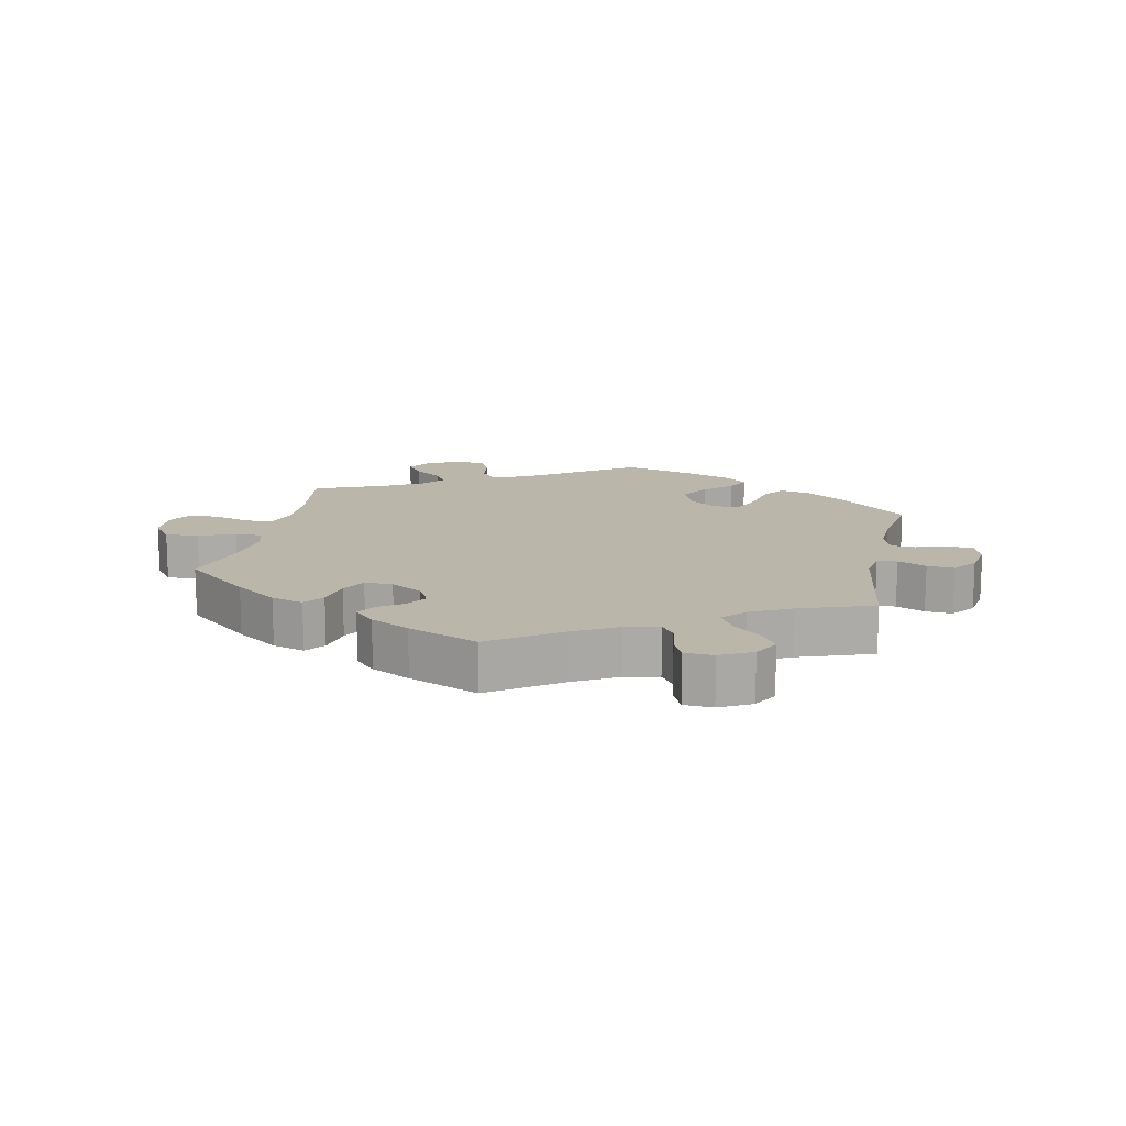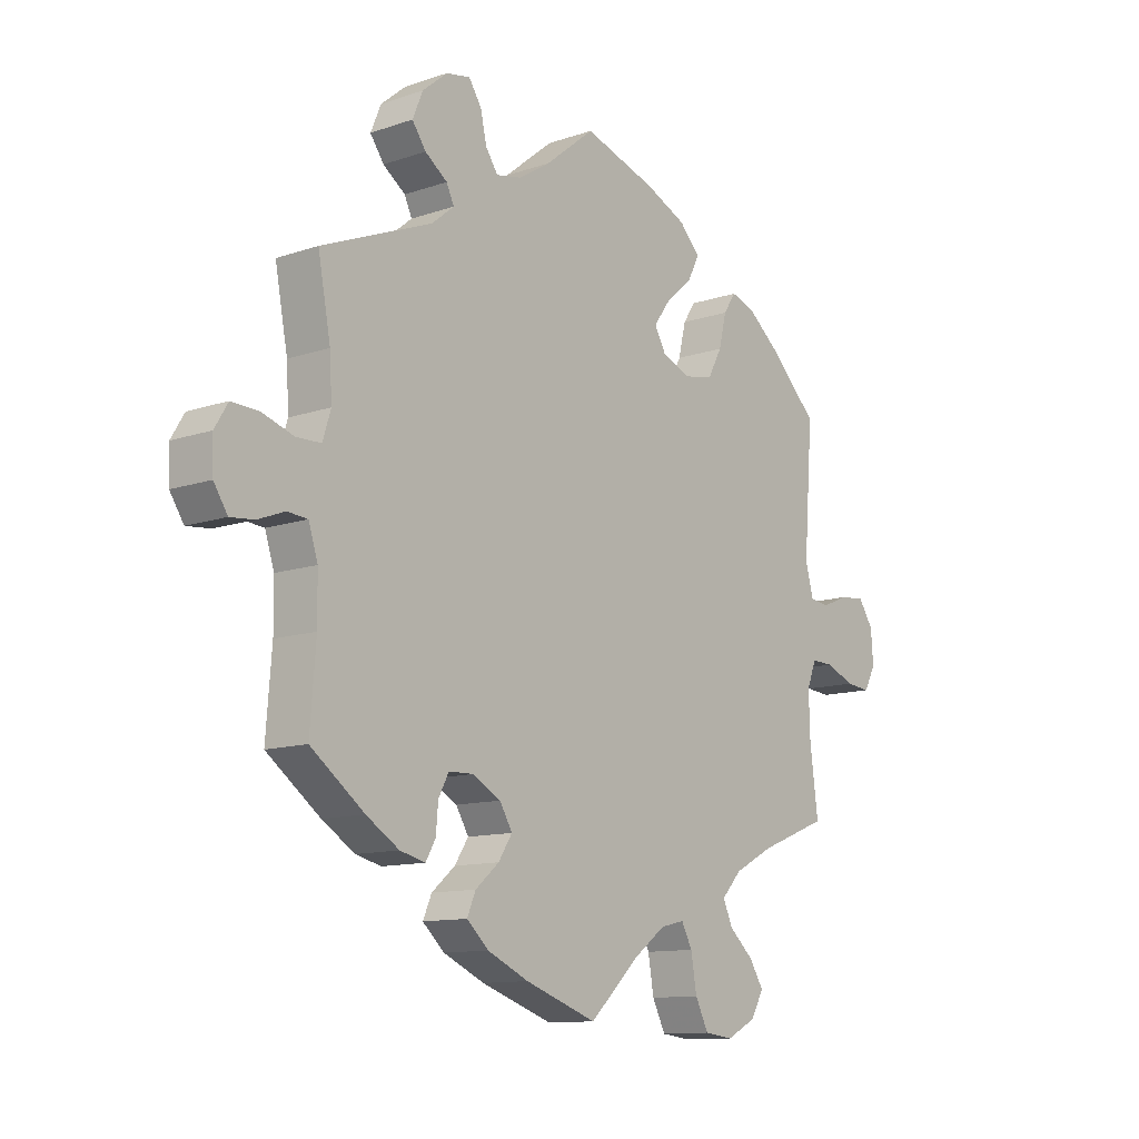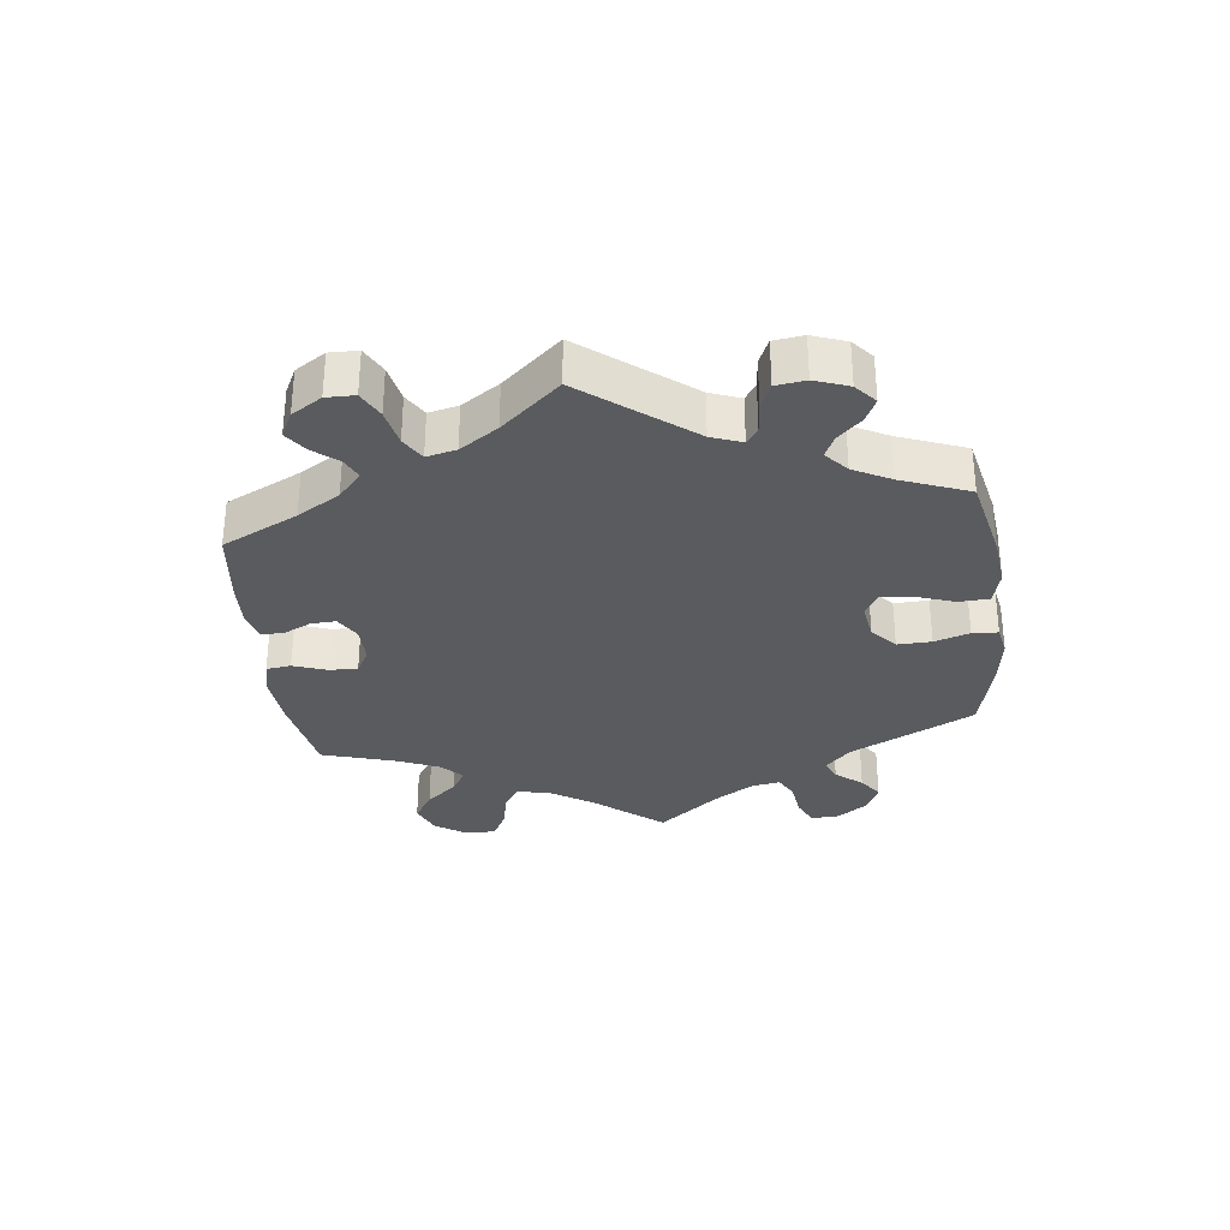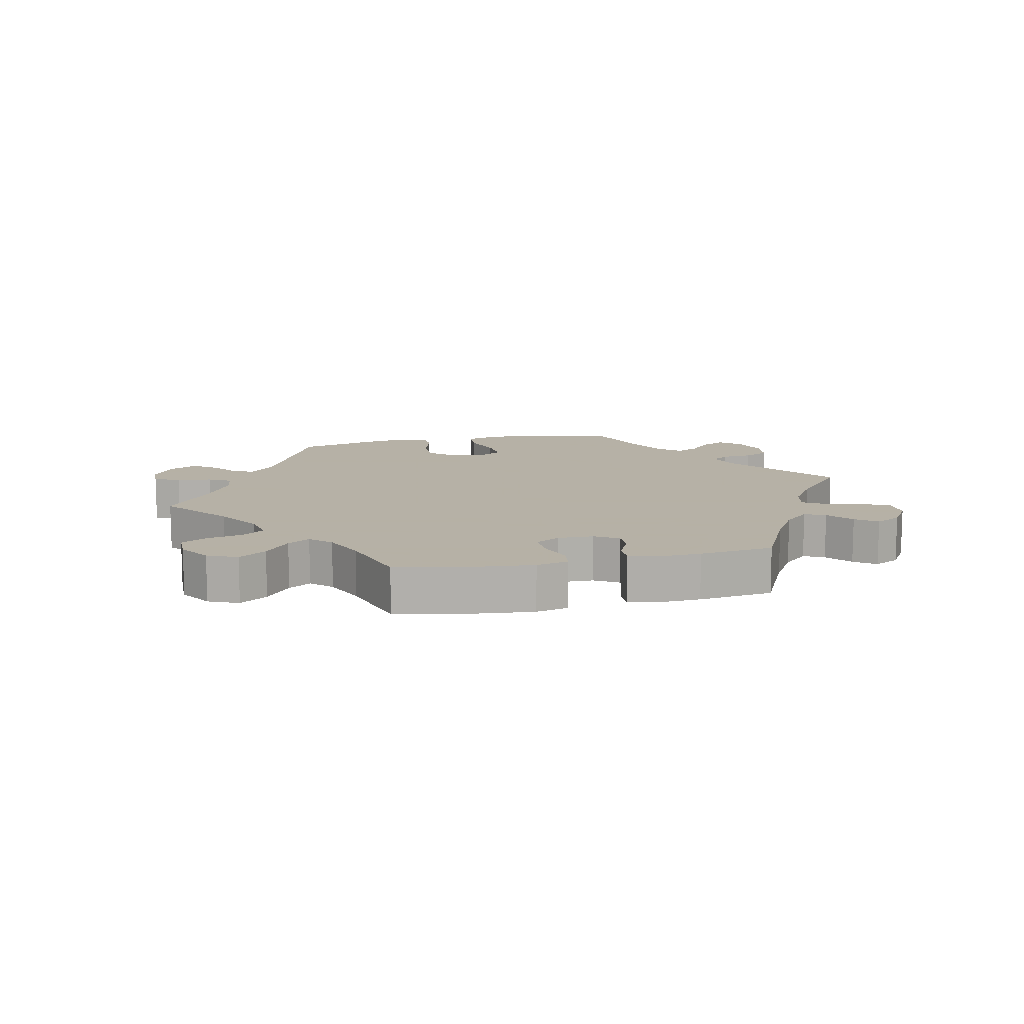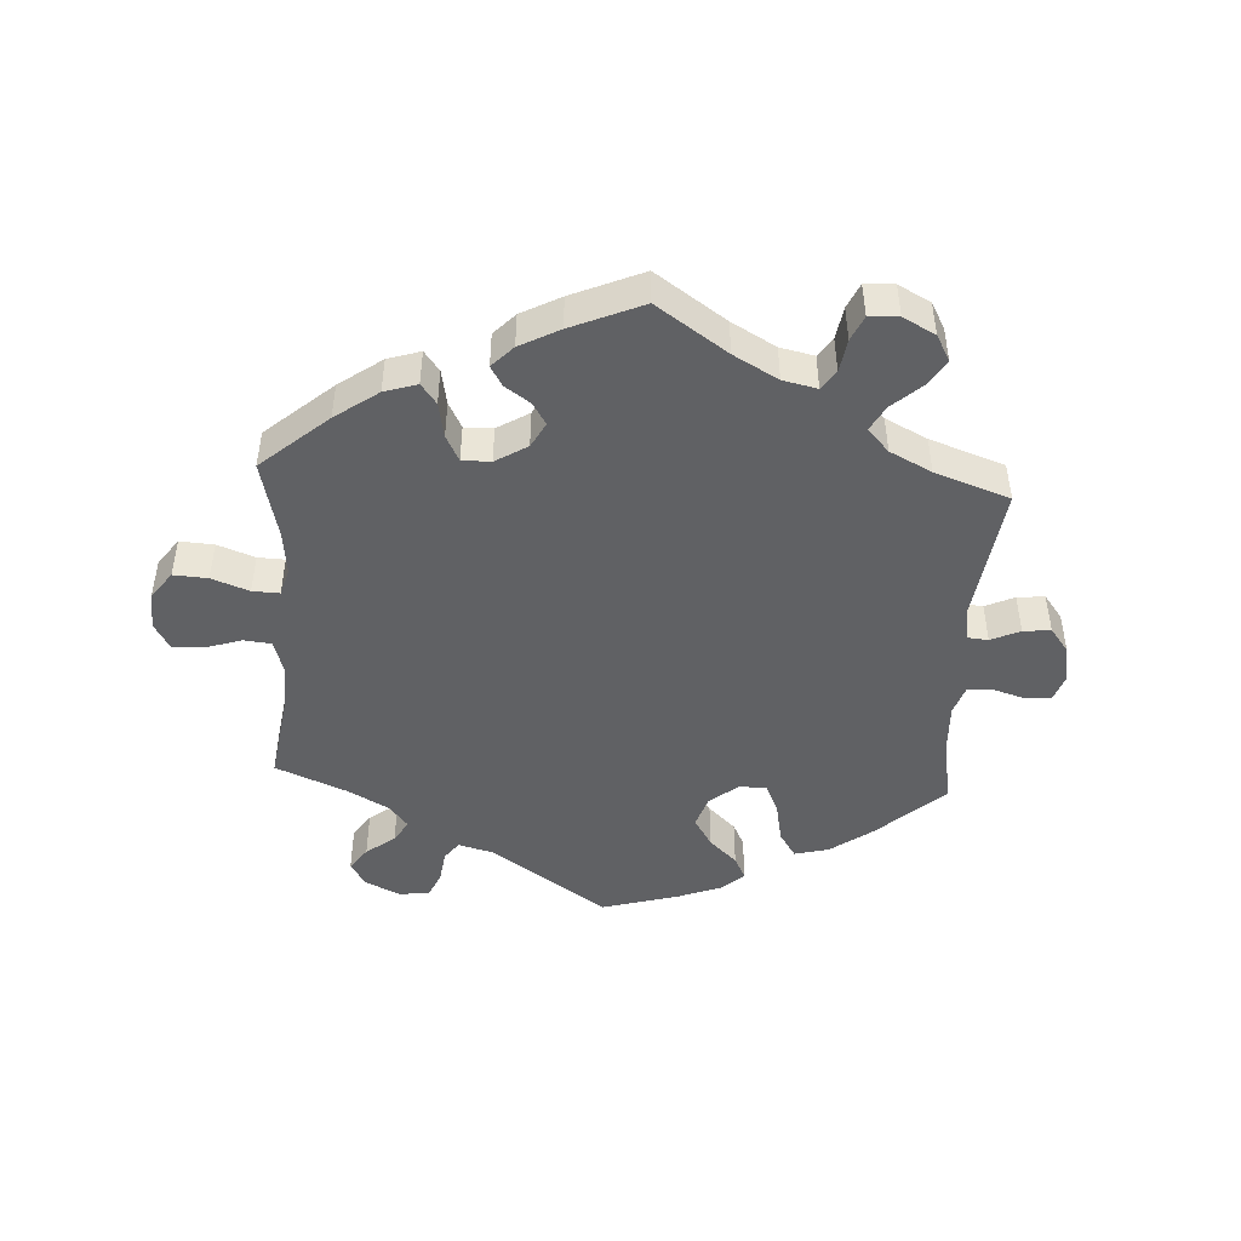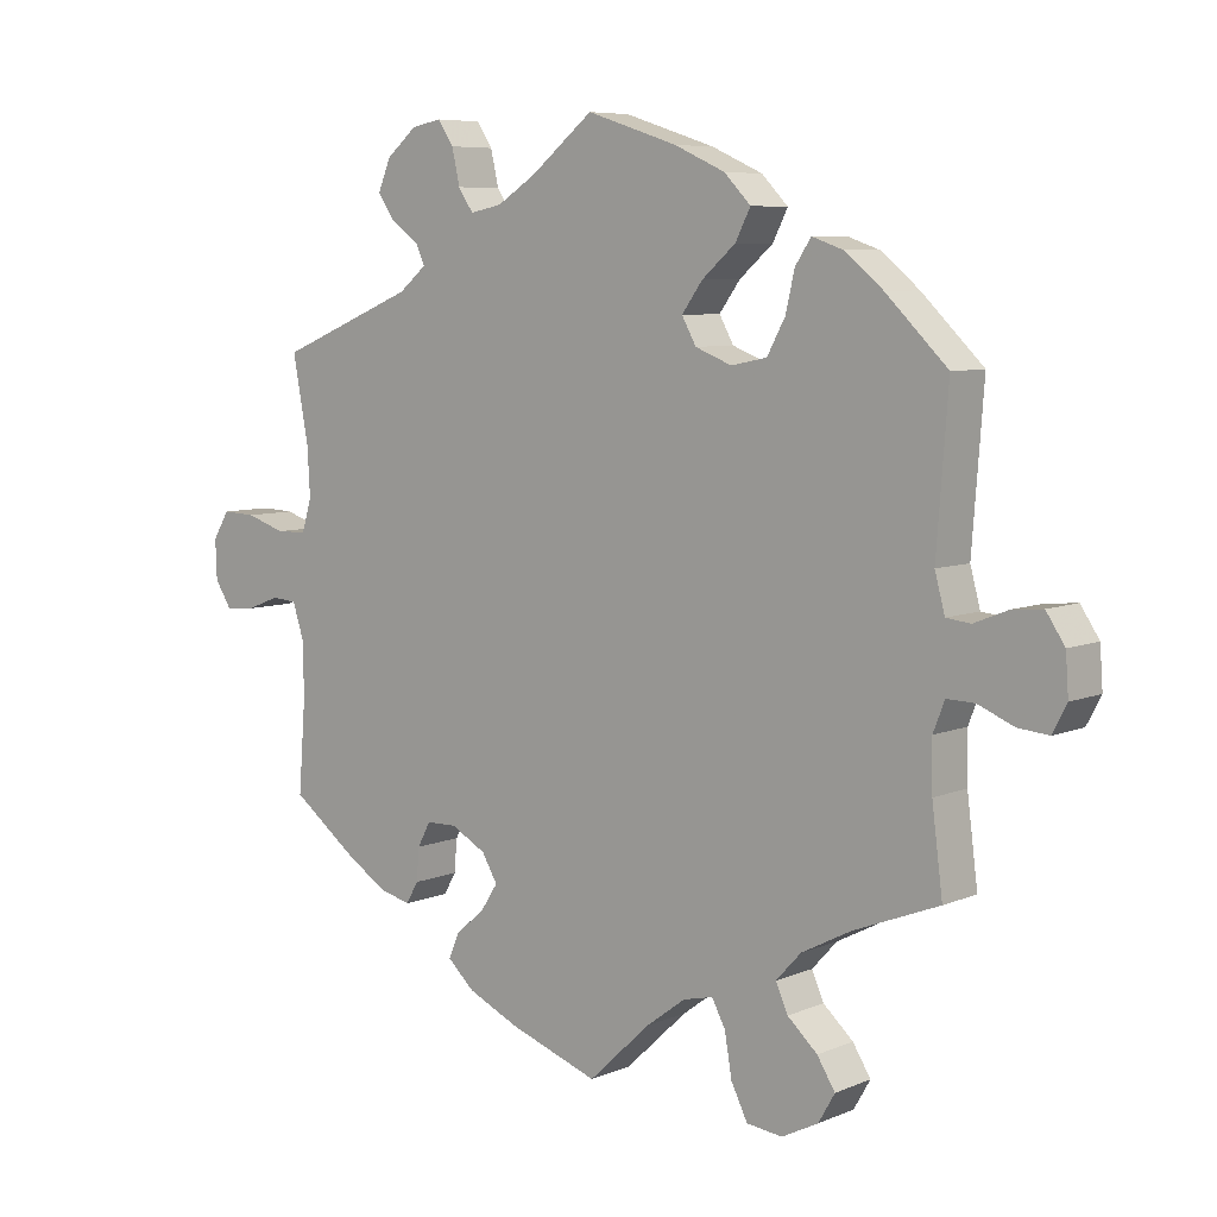
<metadata>
{"format":"obj","ext":"obj","renderer":"f3d","projection":"perspective","resolution":1024,"background":"white","views":[{"elev":14.1,"azim":-108.3,"up":"+Y"},{"elev":-11.7,"azim":-50.7,"up":"+Z"},{"elev":-32.5,"azim":-53.0,"up":"+Y"},{"elev":12.1,"azim":-162.4,"up":"+Y"},{"elev":-46.9,"azim":-123.3,"up":"+Y"},{"elev":7.0,"azim":40.0,"up":"+Z"}]}
</metadata>
<code>
v 0.126 0.07 0.537
v 0.197 0.07 0.505
v 0.234 0.07 0.467
v 0.213 0.07 0.426
v 0.166 0.07 0.385
v 0.137 0.07 0.345
v 0.157 0.07 0.309
v 0.208 0.07 0.289
v 0.258 0.07 0.299
v 0.283 0.07 0.345
v 0.296 0.07 0.4
v 0.318 0.07 0.433
v 0.361 0.07 0.418
v 0.415 0.07 0.374
v 0.501 0.07 0.29
v 0.485 0.07 0.078
v 0.499 0.07 0.026
v 0.533 0.07 0.022
v 0.58 0.07 0.041
v 0.623 0.07 0.045
v 0.649 0.07 0.006
v 0.653 0.07 -0.05
v 0.633 0.07 -0.088
v 0.59 0.07 -0.084
v 0.54 0.07 -0.063
v 0.501 0.07 -0.062
v 0.485 0.07 -0.103
v 0.486 0.07 -0.172
v 0.501 0.07 -0.289
v 0.381 0.07 -0.336
v 0.312 0.07 -0.372
v 0.277 0.07 -0.41
v 0.294 0.07 -0.448
v 0.336 0.07 -0.486
v 0.361 0.07 -0.526
v 0.338 0.07 -0.566
v 0.287 0.07 -0.592
v 0.237 0.07 -0.586
v 0.214 0.07 -0.54
v 0.204 0.07 -0.481
v 0.185 0.07 -0.445
v 0.143 0.07 -0.455
v 0.088 0.07 -0.496
v 0.001 0.07 -0.578
v -0.124 0.07 -0.534
v -0.196 0.07 -0.501
v -0.234 0.07 -0.466
v -0.219 0.07 -0.431
v -0.178 0.07 -0.396
v -0.154 0.07 -0.359
v -0.176 0.07 -0.322
v -0.225 0.07 -0.295
v -0.268 0.07 -0.296
v -0.286 0.07 -0.33
v -0.29 0.07 -0.376
v -0.307 0.07 -0.406
v -0.351 0.07 -0.395
v -0.408 0.07 -0.359
v -0.501 0.07 -0.289
v -0.491 0.07 -0.161
v -0.492 0.07 -0.085
v -0.508 0.07 -0.035
v -0.543 0.07 -0.032
v -0.59 0.07 -0.05
v -0.631 0.07 -0.054
v -0.655 0.07 -0.017
v -0.657 0.07 0.038
v -0.634 0.07 0.076
v -0.587 0.07 0.074
v -0.532 0.07 0.056
v -0.489 0.07 0.057
v -0.475 0.07 0.102
v -0.479 0.07 0.172
v -0.501 0.07 0.289
v -0.308 0.07 0.368
v -0.269 0.07 0.4
v -0.282 0.07 0.428
v -0.321 0.07 0.456
v -0.345 0.07 0.49
v -0.327 0.07 0.533
v -0.284 0.07 0.569
v -0.242 0.07 0.577
v -0.22 0.07 0.544
v -0.209 0.07 0.495
v -0.188 0.07 0.464
v -0.143 0.07 0.473
v -0.088 0.07 0.508
v -0.001 0.07 0.578
v 0.126 0 0.537
v 0.197 0 0.505
v 0.234 0 0.467
v 0.213 0 0.426
v 0.166 0 0.385
v 0.137 0 0.345
v 0.157 0 0.309
v 0.208 0 0.289
v 0.258 0 0.299
v 0.283 0 0.345
v 0.296 0 0.4
v 0.318 0 0.433
v 0.361 0 0.418
v 0.415 0 0.374
v 0.501 0 0.29
v 0.485 0 0.078
v 0.499 0 0.026
v 0.533 0 0.022
v 0.58 0 0.041
v 0.623 0 0.045
v 0.649 0 0.006
v 0.653 0 -0.05
v 0.633 0 -0.088
v 0.59 0 -0.084
v 0.54 0 -0.063
v 0.501 0 -0.062
v 0.485 0 -0.103
v 0.486 0 -0.172
v 0.501 0 -0.289
v 0.381 0 -0.336
v 0.312 0 -0.372
v 0.277 0 -0.41
v 0.294 0 -0.448
v 0.336 0 -0.486
v 0.361 0 -0.526
v 0.338 0 -0.566
v 0.287 0 -0.592
v 0.237 0 -0.586
v 0.214 0 -0.54
v 0.204 0 -0.481
v 0.185 0 -0.445
v 0.143 0 -0.455
v 0.088 0 -0.496
v 0.001 0 -0.578
v -0.124 0 -0.534
v -0.196 0 -0.501
v -0.234 0 -0.466
v -0.219 0 -0.431
v -0.178 0 -0.396
v -0.154 0 -0.359
v -0.176 0 -0.322
v -0.225 0 -0.295
v -0.268 0 -0.296
v -0.286 0 -0.33
v -0.29 0 -0.376
v -0.307 0 -0.406
v -0.351 0 -0.395
v -0.408 0 -0.359
v -0.501 0 -0.289
v -0.491 0 -0.161
v -0.492 0 -0.085
v -0.508 0 -0.035
v -0.543 0 -0.032
v -0.59 0 -0.05
v -0.631 0 -0.054
v -0.655 0 -0.017
v -0.657 0 0.038
v -0.634 0 0.076
v -0.587 0 0.074
v -0.532 0 0.056
v -0.489 0 0.057
v -0.475 0 0.102
v -0.479 0 0.172
v -0.501 0 0.289
v -0.308 0 0.368
v -0.269 0 0.4
v -0.282 0 0.428
v -0.321 0 0.456
v -0.345 0 0.49
v -0.327 0 0.533
v -0.284 0 0.569
v -0.242 0 0.577
v -0.22 0 0.544
v -0.209 0 0.495
v -0.188 0 0.464
v -0.143 0 0.473
v -0.088 0 0.508
v -0.001 0 0.578
f 87 88 1 2
f 86 87 2 3
f 85 86 3 4
f 81 82 83 84
f 81 84 85
f 80 81 85
f 77 78 79 80
f 76 77 80 85
f 75 76 85 4
f 73 74 75 4
f 67 68 69 70
f 67 70 71
f 66 67 71
f 63 64 65 66
f 62 63 66 71
f 61 62 71 72
f 57 58 59 60
f 57 60 61 72
f 54 55 56 57
f 53 54 57 72
f 46 47 48 49
f 46 49 50
f 43 44 45 46
f 42 43 46 50
f 41 42 50 51
f 37 38 39 40
f 37 40 41
f 36 37 41
f 33 34 35 36
f 32 33 36 41
f 31 32 41 51
f 28 29 30
f 27 28 30 31
f 26 27 31 51
f 22 23 24 25
f 22 25 26
f 21 22 26
f 18 19 20 21
f 17 18 21 26
f 16 17 26 51
f 10 11 12 13
f 9 10 13 14
f 72 73 4 5
f 52 53 72
f 9 14 15 16
f 8 9 16 51
f 7 8 51 52
f 72 5 6
f 6 7 52 72
f 90 89 176 175
f 91 90 175 174
f 92 91 174 173
f 172 171 170 169
f 173 172 169
f 173 169 168
f 168 167 166 165
f 173 168 165 164
f 92 173 164 163
f 92 163 162 161
f 158 157 156 155
f 159 158 155
f 159 155 154
f 154 153 152 151
f 159 154 151 150
f 160 159 150 149
f 148 147 146 145
f 160 149 148 145
f 145 144 143 142
f 160 145 142 141
f 137 136 135 134
f 138 137 134
f 134 133 132 131
f 138 134 131 130
f 139 138 130 129
f 128 127 126 125
f 129 128 125
f 129 125 124
f 124 123 122 121
f 129 124 121 120
f 139 129 120 119
f 118 117 116
f 119 118 116 115
f 139 119 115 114
f 113 112 111 110
f 114 113 110
f 114 110 109
f 109 108 107 106
f 114 109 106 105
f 139 114 105 104
f 101 100 99 98
f 102 101 98 97
f 93 92 161 160
f 160 141 140
f 104 103 102 97
f 139 104 97 96
f 140 139 96 95
f 94 93 160
f 160 140 95 94
f 1 89 90 2
f 2 90 91 3
f 3 91 92 4
f 4 92 93 5
f 5 93 94 6
f 6 94 95 7
f 7 95 96 8
f 8 96 97 9
f 9 97 98 10
f 10 98 99 11
f 11 99 100 12
f 12 100 101 13
f 13 101 102 14
f 14 102 103 15
f 15 103 104 16
f 16 104 105 17
f 17 105 106 18
f 18 106 107 19
f 19 107 108 20
f 20 108 109 21
f 21 109 110 22
f 22 110 111 23
f 23 111 112 24
f 24 112 113 25
f 25 113 114 26
f 26 114 115 27
f 27 115 116 28
f 28 116 117 29
f 29 117 118 30
f 30 118 119 31
f 31 119 120 32
f 32 120 121 33
f 33 121 122 34
f 34 122 123 35
f 35 123 124 36
f 36 124 125 37
f 37 125 126 38
f 38 126 127 39
f 39 127 128 40
f 40 128 129 41
f 41 129 130 42
f 42 130 131 43
f 43 131 132 44
f 44 132 133 45
f 45 133 134 46
f 46 134 135 47
f 47 135 136 48
f 48 136 137 49
f 49 137 138 50
f 50 138 139 51
f 51 139 140 52
f 52 140 141 53
f 53 141 142 54
f 54 142 143 55
f 55 143 144 56
f 56 144 145 57
f 57 145 146 58
f 58 146 147 59
f 59 147 148 60
f 60 148 149 61
f 61 149 150 62
f 62 150 151 63
f 63 151 152 64
f 64 152 153 65
f 65 153 154 66
f 66 154 155 67
f 67 155 156 68
f 68 156 157 69
f 69 157 158 70
f 70 158 159 71
f 71 159 160 72
f 72 160 161 73
f 73 161 162 74
f 74 162 163 75
f 75 163 164 76
f 76 164 165 77
f 77 165 166 78
f 78 166 167 79
f 79 167 168 80
f 80 168 169 81
f 81 169 170 82
f 82 170 171 83
f 83 171 172 84
f 84 172 173 85
f 85 173 174 86
f 86 174 175 87
f 87 175 176 88
f 88 176 89 1

</code>
